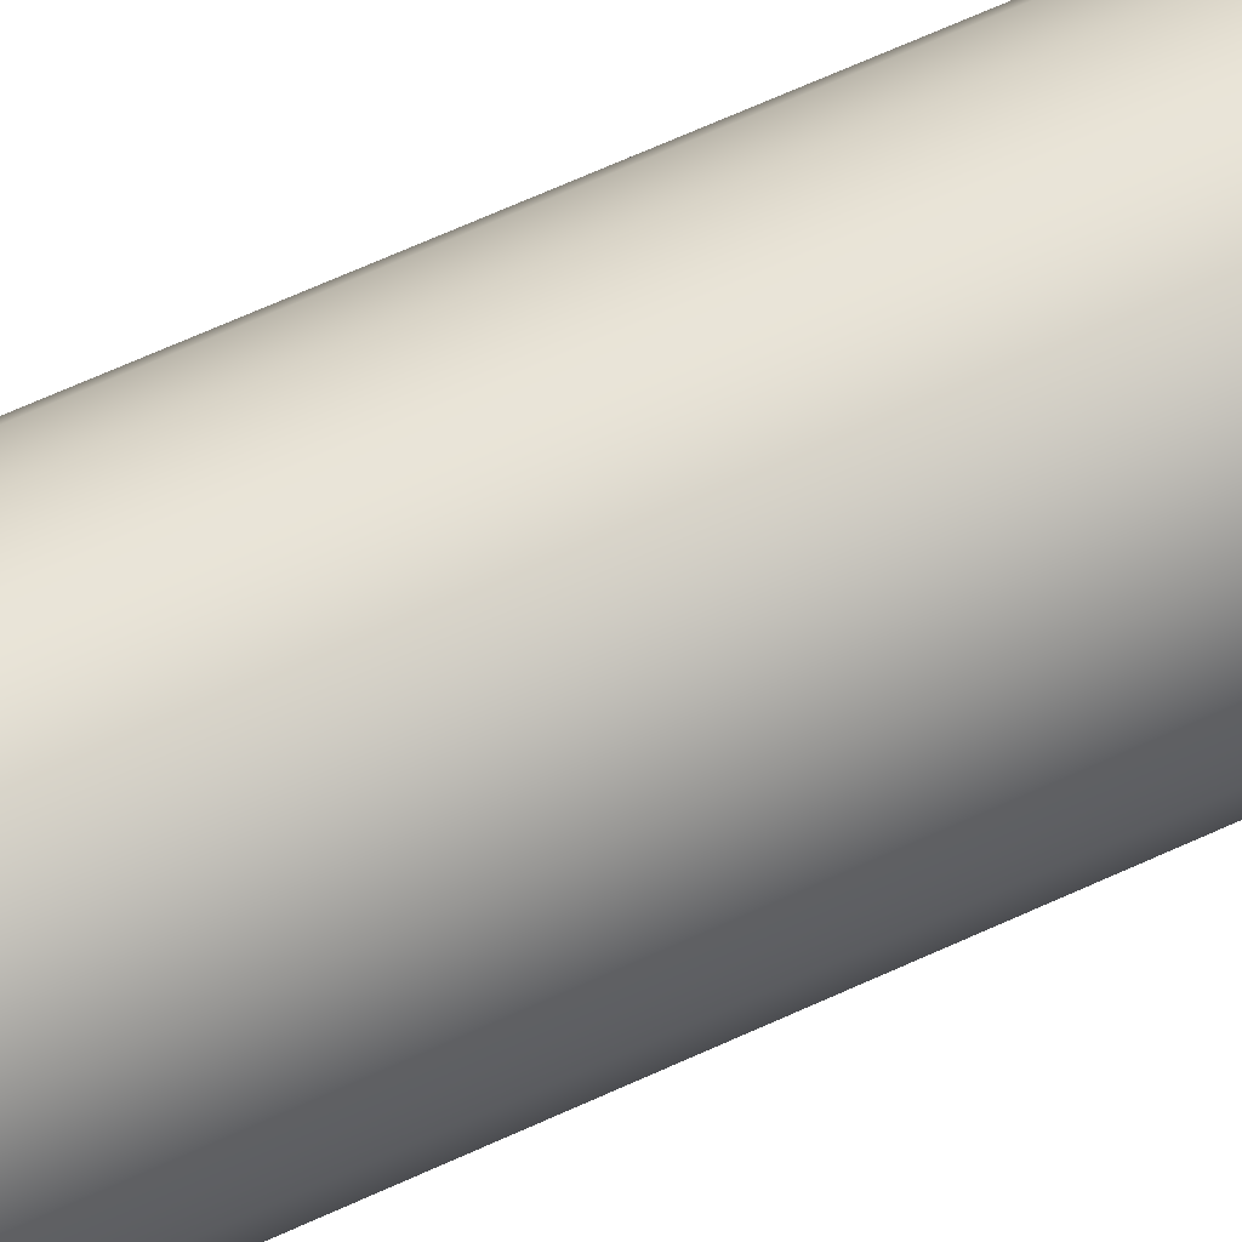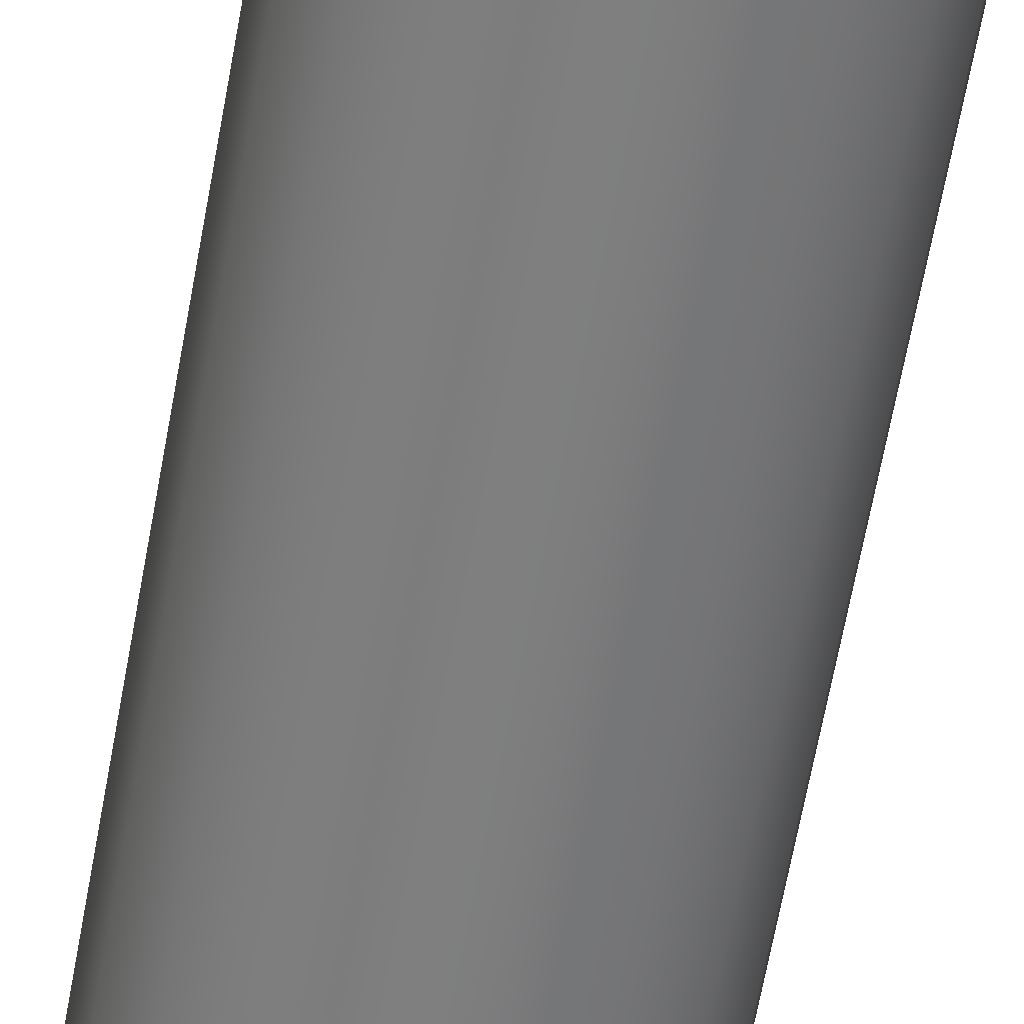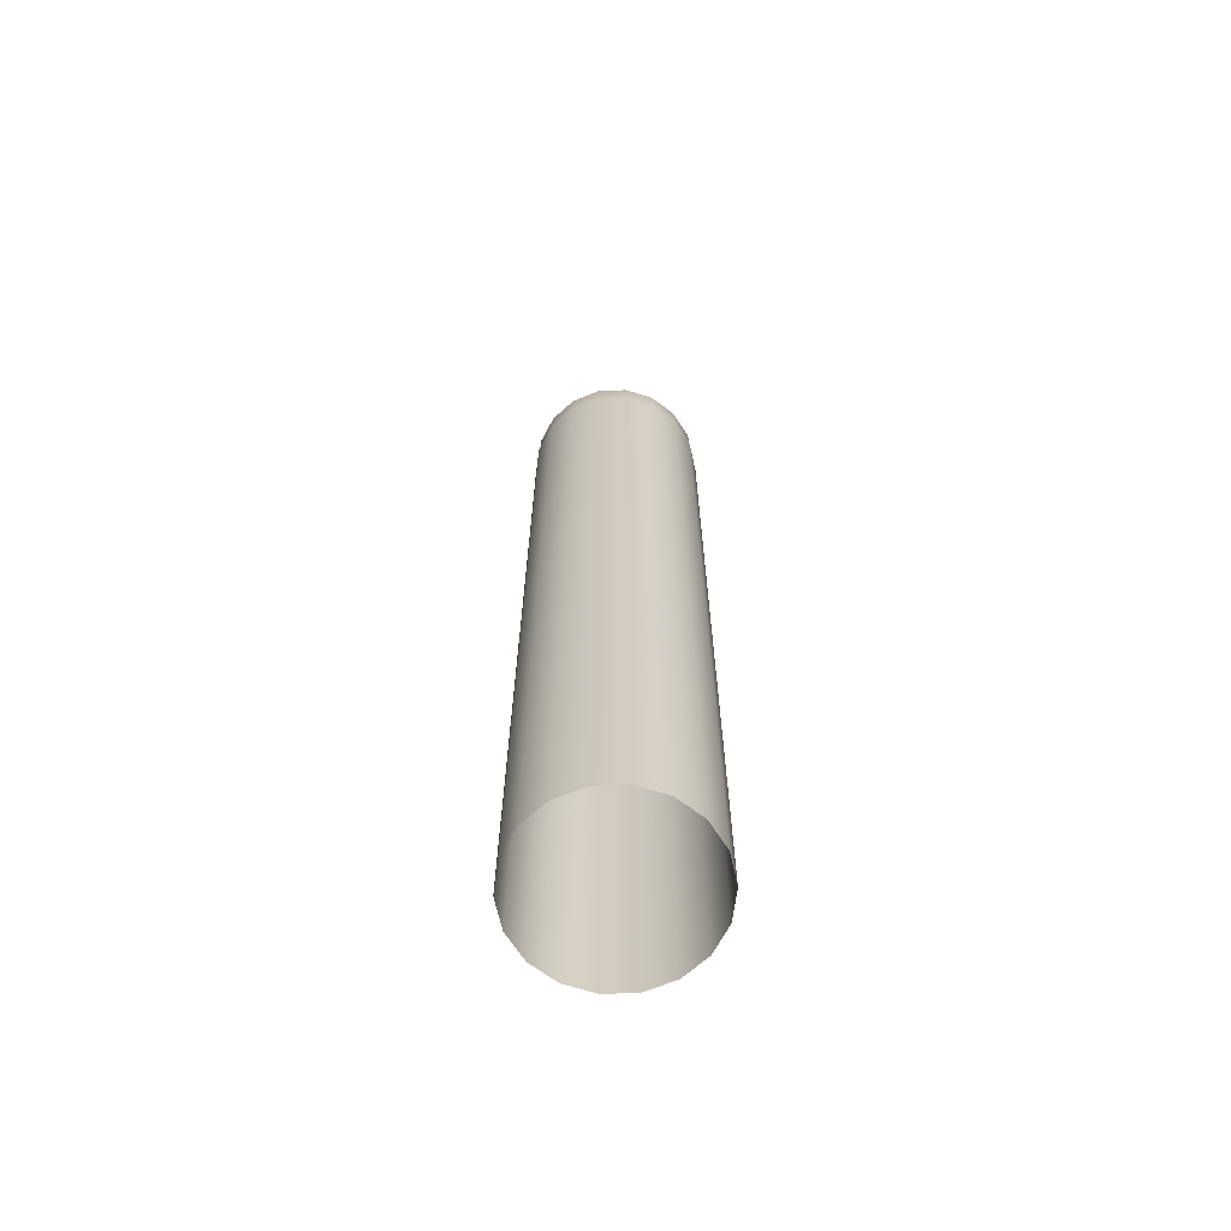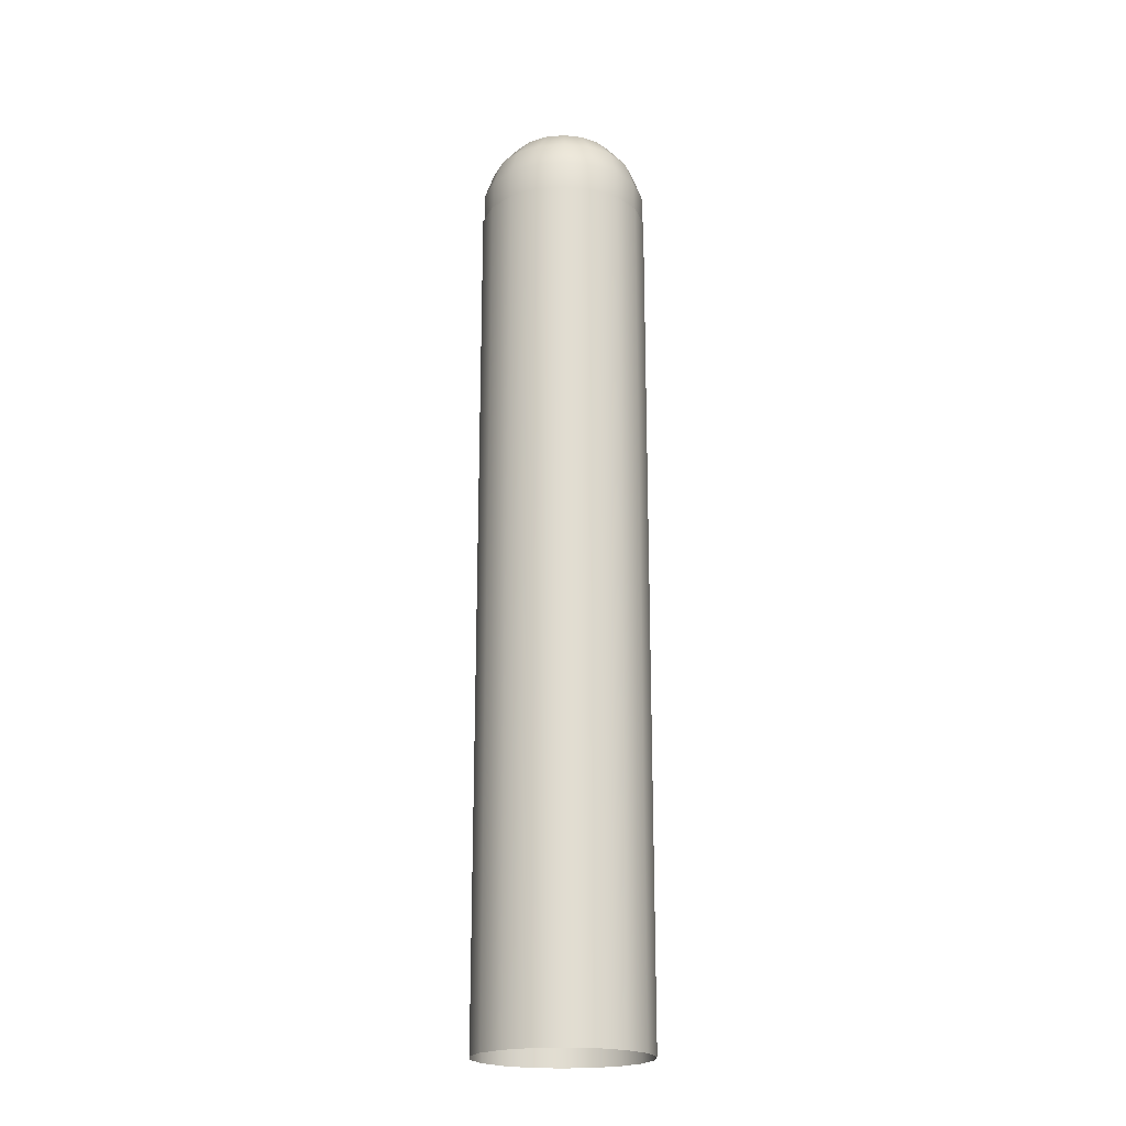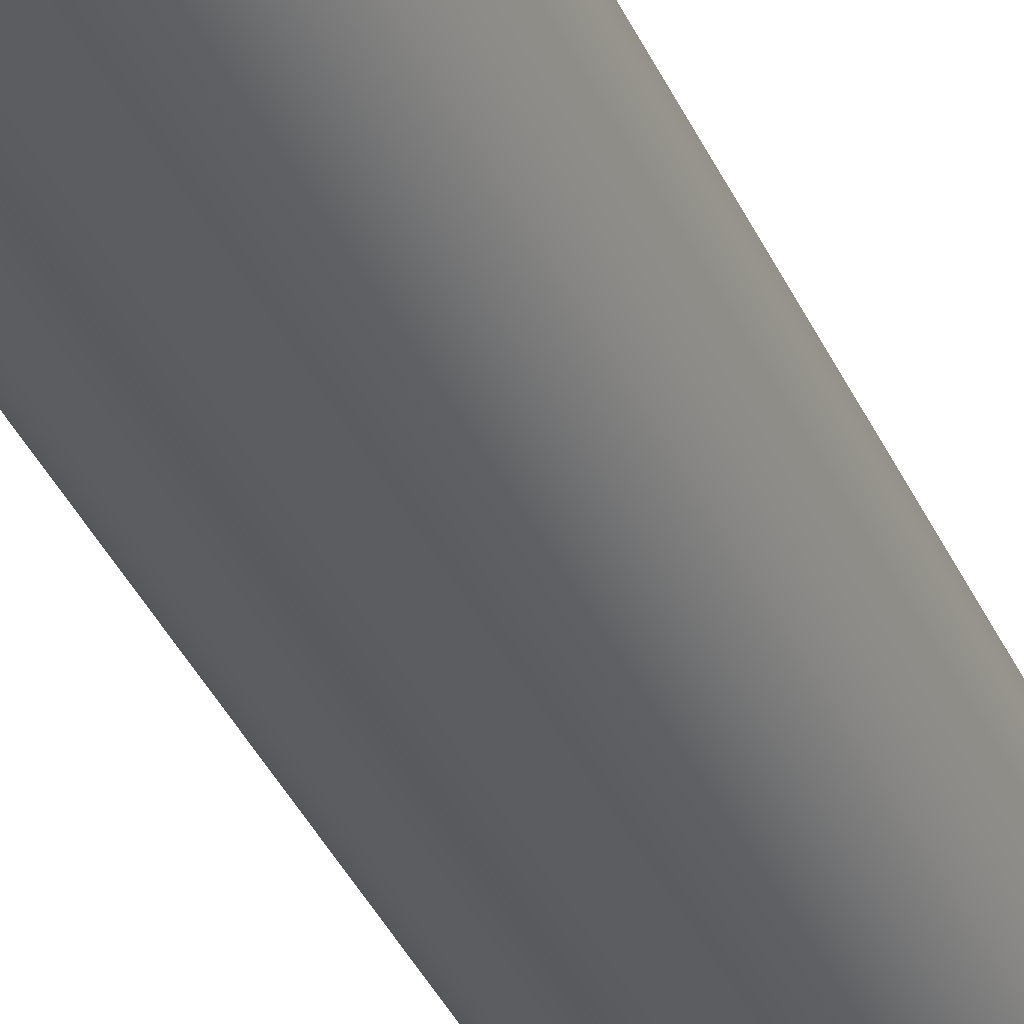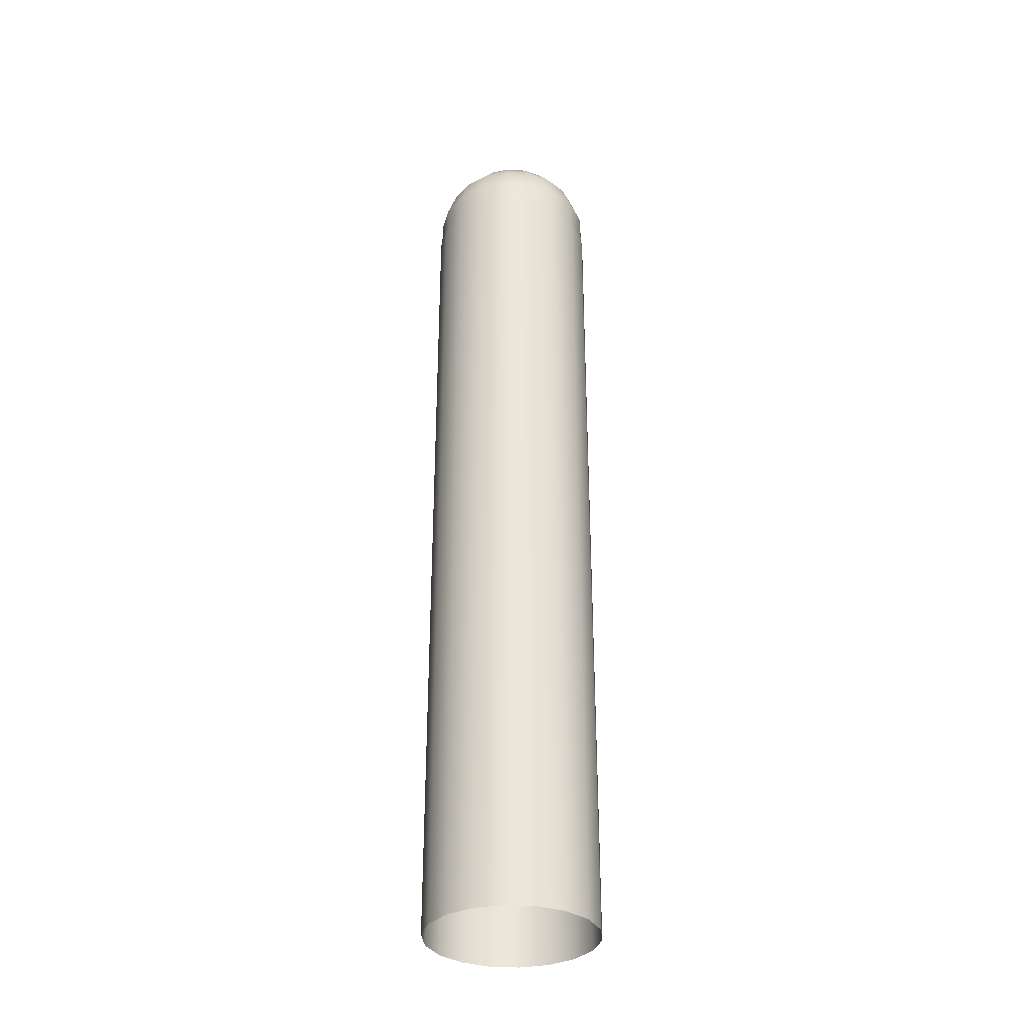
<metadata>
{"format":"obj","ext":"obj","renderer":"f3d","projection":"perspective","resolution":1024,"background":"white","views":[{"elev":63.5,"azim":64.8,"up":"+Z"},{"elev":-59.6,"azim":-9.8,"up":"+Z"},{"elev":-66.2,"azim":62.3,"up":"+Y"},{"elev":-20.6,"azim":-91.1,"up":"+Y"},{"elev":-36.3,"azim":21.7,"up":"+Z"},{"elev":-33.2,"azim":-45.2,"up":"+Y"}]}
</metadata>
<code>
v  20 0 -0
v  18.79 0 -6.84
v  18.79 200 -6.84
v  20 200 -0
v  15.32 0 -12.86
v  15.32 200 -12.86
v  10 0 -17.32
v  10 200 -17.32
v  3.473 0 -19.7
v  3.473 200 -19.7
v  -3.473 0 -19.7
v  -3.473 200 -19.7
v  -10 0 -17.32
v  -10 200 -17.32
v  -15.32 0 -12.86
v  -15.32 200 -12.86
v  -18.79 0 -6.84
v  -18.79 200 -6.84
v  -20 0 -0
v  -20 200 -0
v  -18.79 0 6.84
v  -18.79 200 6.84
v  -15.32 0 12.86
v  -15.32 200 12.86
v  -10 0 17.32
v  -10 200 17.32
v  -3.473 0 19.7
v  -3.473 200 19.7
v  3.473 0 19.7
v  3.473 200 19.7
v  10 0 17.32
v  10 200 17.32
v  15.32 0 12.86
v  15.32 200 12.86
v  18.79 0 6.84
v  18.79 200 6.84
g Cylinder001
f 1 2 3
f 3 4 1
f 2 5 6
f 6 3 2
f 5 7 8
f 8 6 5
f 7 9 10
f 10 8 7
f 9 11 12
f 12 10 9
f 11 13 14
f 14 12 11
f 13 15 16
f 16 14 13
f 15 17 18
f 18 16 15
f 17 19 20
f 20 18 17
f 19 21 22
f 22 20 19
f 21 23 24
f 24 22 21
f 23 25 26
f 26 24 23
f 25 27 28
f 28 26 25
f 27 29 30
f 30 28 27
f 29 31 32
f 32 30 29
f 31 33 34
f 34 32 31
f 33 35 36
f 36 34 33
f 35 1 4
f 4 36 35
v  0 223.5 -0
v  -1.188 222.3 -6.737
v  -3.42 222.3 -5.924
v  -5.24 222.3 -4.397
v  -6.428 222.3 -2.34
v  -6.84 222.3 -0
v  -6.428 222.3 2.34
v  -5.24 222.3 4.397
v  -3.42 222.3 5.924
v  -1.188 222.3 6.737
v  1.188 222.3 6.737
v  3.42 222.3 5.924
v  5.24 222.3 4.397
v  6.428 222.3 2.34
v  6.84 222.3 0
v  6.428 222.3 -2.34
v  5.24 222.3 -4.397
v  3.42 222.3 -5.924
v  1.188 222.3 -6.737
v  -6.428 218.8 -11.13
v  -2.232 218.8 -12.66
v  -9.848 218.8 -8.264
v  -12.08 218.8 -4.397
v  -12.86 218.8 -0
v  -12.08 218.8 4.397
v  -9.848 218.8 8.264
v  -6.428 218.8 11.13
v  -2.232 218.8 12.66
v  2.232 218.8 12.66
v  6.428 218.8 11.13
v  9.848 218.8 8.264
v  12.08 218.8 4.397
v  12.86 218.8 0
v  12.08 218.8 -4.397
v  9.848 218.8 -8.264
v  6.428 218.8 -11.13
v  2.232 218.8 -12.66
v  -8.66 213.5 -15
v  -3.008 213.5 -17.06
v  -13.27 213.5 -11.13
v  -16.28 213.5 -5.924
v  -17.32 213.5 -0
v  -16.28 213.5 5.924
v  -13.27 213.5 11.13
v  -8.66 213.5 15
v  -3.008 213.5 17.06
v  3.008 213.5 17.06
v  8.66 213.5 15
v  13.27 213.5 11.13
v  16.28 213.5 5.924
v  17.32 213.5 0
v  16.28 213.5 -5.924
v  13.27 213.5 -11.13
v  8.66 213.5 -15
v  3.008 213.5 -17.06
v  -9.848 206.9 -17.06
v  -3.42 206.9 -19.4
v  -15.09 206.9 -12.66
v  -18.51 206.9 -6.737
v  -19.7 206.9 -0
v  -18.51 206.9 6.737
v  -15.09 206.9 12.66
v  -9.848 206.9 17.06
v  -3.42 206.9 19.4
v  3.42 206.9 19.4
v  9.848 206.9 17.06
v  15.09 206.9 12.66
v  18.51 206.9 6.737
v  19.7 206.9 0
v  18.51 206.9 -6.737
v  15.09 206.9 -12.66
v  9.848 206.9 -17.06
v  3.42 206.9 -19.4
v  -9.848 200 -17.06
v  -3.42 200 -19.4
v  -15.09 200 -12.66
v  -18.51 200 -6.737
v  -19.7 200 -0
v  -18.51 200 6.737
v  -15.09 200 12.66
v  -9.848 200 17.06
v  -3.42 200 19.4
v  3.42 200 19.4
v  9.848 200 17.06
v  15.09 200 12.66
v  18.51 200 6.737
v  19.7 200 0
v  18.51 200 -6.737
v  15.09 200 -12.66
v  9.848 200 -17.06
v  3.42 200 -19.4
g Sphere001
f 37 38 39
f 37 39 40
f 37 40 41
f 37 41 42
f 37 42 43
f 37 43 44
f 37 44 45
f 37 45 46
f 37 46 47
f 37 47 48
f 37 48 49
f 37 49 50
f 37 50 51
f 37 51 52
f 37 52 53
f 37 53 54
f 37 54 55
f 37 55 38
f 56 39 38
f 38 57 56
f 58 40 39
f 39 56 58
f 59 41 40
f 40 58 59
f 60 42 41
f 41 59 60
f 61 43 42
f 42 60 61
f 62 44 43
f 43 61 62
f 63 45 44
f 44 62 63
f 64 46 45
f 45 63 64
f 65 47 46
f 46 64 65
f 66 48 47
f 47 65 66
f 67 49 48
f 48 66 67
f 68 50 49
f 49 67 68
f 69 51 50
f 50 68 69
f 70 52 51
f 51 69 70
f 71 53 52
f 52 70 71
f 72 54 53
f 53 71 72
f 73 55 54
f 54 72 73
f 57 38 55
f 55 73 57
f 74 56 57
f 57 75 74
f 76 58 56
f 56 74 76
f 77 59 58
f 58 76 77
f 78 60 59
f 59 77 78
f 79 61 60
f 60 78 79
f 80 62 61
f 61 79 80
f 81 63 62
f 62 80 81
f 82 64 63
f 63 81 82
f 83 65 64
f 64 82 83
f 84 66 65
f 65 83 84
f 85 67 66
f 66 84 85
f 86 68 67
f 67 85 86
f 87 69 68
f 68 86 87
f 88 70 69
f 69 87 88
f 89 71 70
f 70 88 89
f 90 72 71
f 71 89 90
f 91 73 72
f 72 90 91
f 75 57 73
f 73 91 75
f 92 74 75
f 75 93 92
f 94 76 74
f 74 92 94
f 95 77 76
f 76 94 95
f 96 78 77
f 77 95 96
f 97 79 78
f 78 96 97
f 98 80 79
f 79 97 98
f 99 81 80
f 80 98 99
f 100 82 81
f 81 99 100
f 101 83 82
f 82 100 101
f 102 84 83
f 83 101 102
f 103 85 84
f 84 102 103
f 104 86 85
f 85 103 104
f 105 87 86
f 86 104 105
f 106 88 87
f 87 105 106
f 107 89 88
f 88 106 107
f 108 90 89
f 89 107 108
f 109 91 90
f 90 108 109
f 93 75 91
f 91 109 93
f 110 92 93
f 93 111 110
f 112 94 92
f 92 110 112
f 113 95 94
f 94 112 113
f 114 96 95
f 95 113 114
f 115 97 96
f 96 114 115
f 116 98 97
f 97 115 116
f 117 99 98
f 98 116 117
f 118 100 99
f 99 117 118
f 119 101 100
f 100 118 119
f 120 102 101
f 101 119 120
f 121 103 102
f 102 120 121
f 122 104 103
f 103 121 122
f 123 105 104
f 104 122 123
f 124 106 105
f 105 123 124
f 125 107 106
f 106 124 125
f 126 108 107
f 107 125 126
f 127 109 108
f 108 126 127
f 111 93 109
f 109 127 111

</code>
